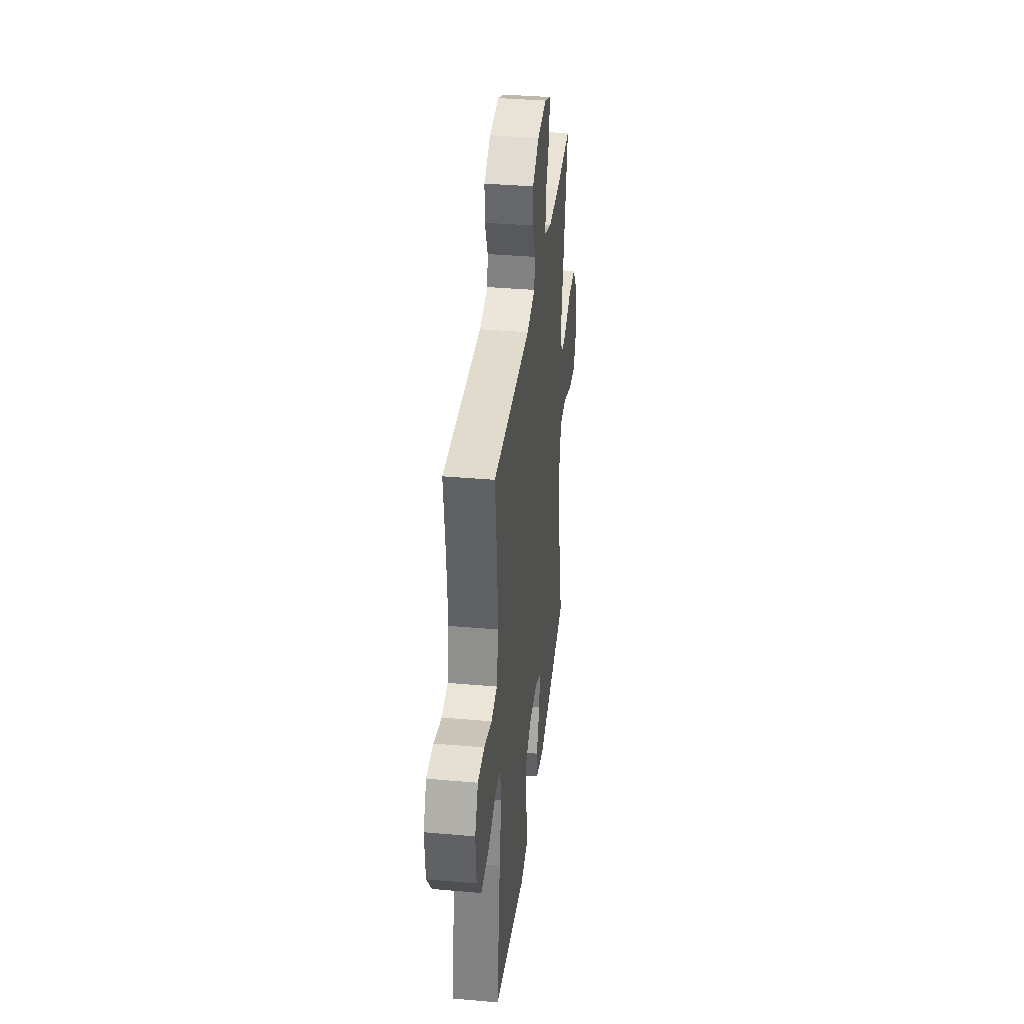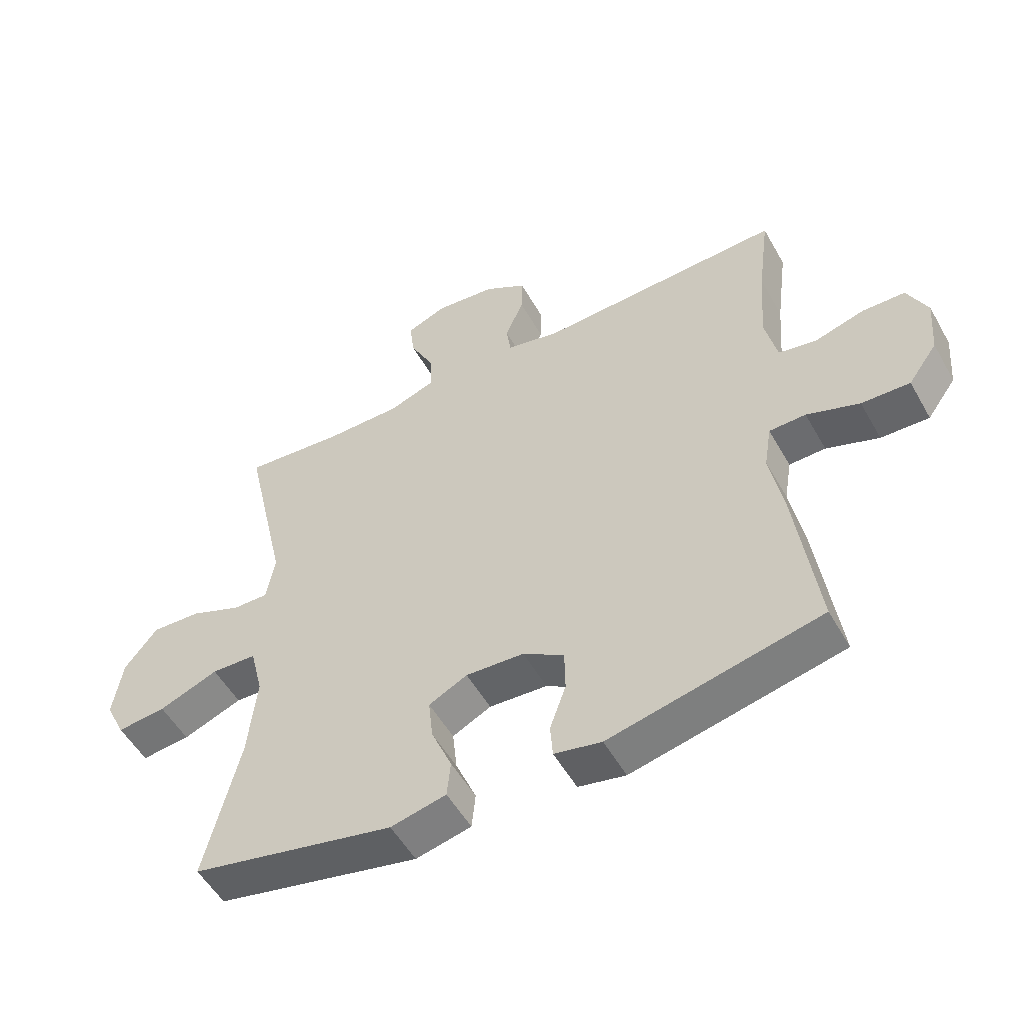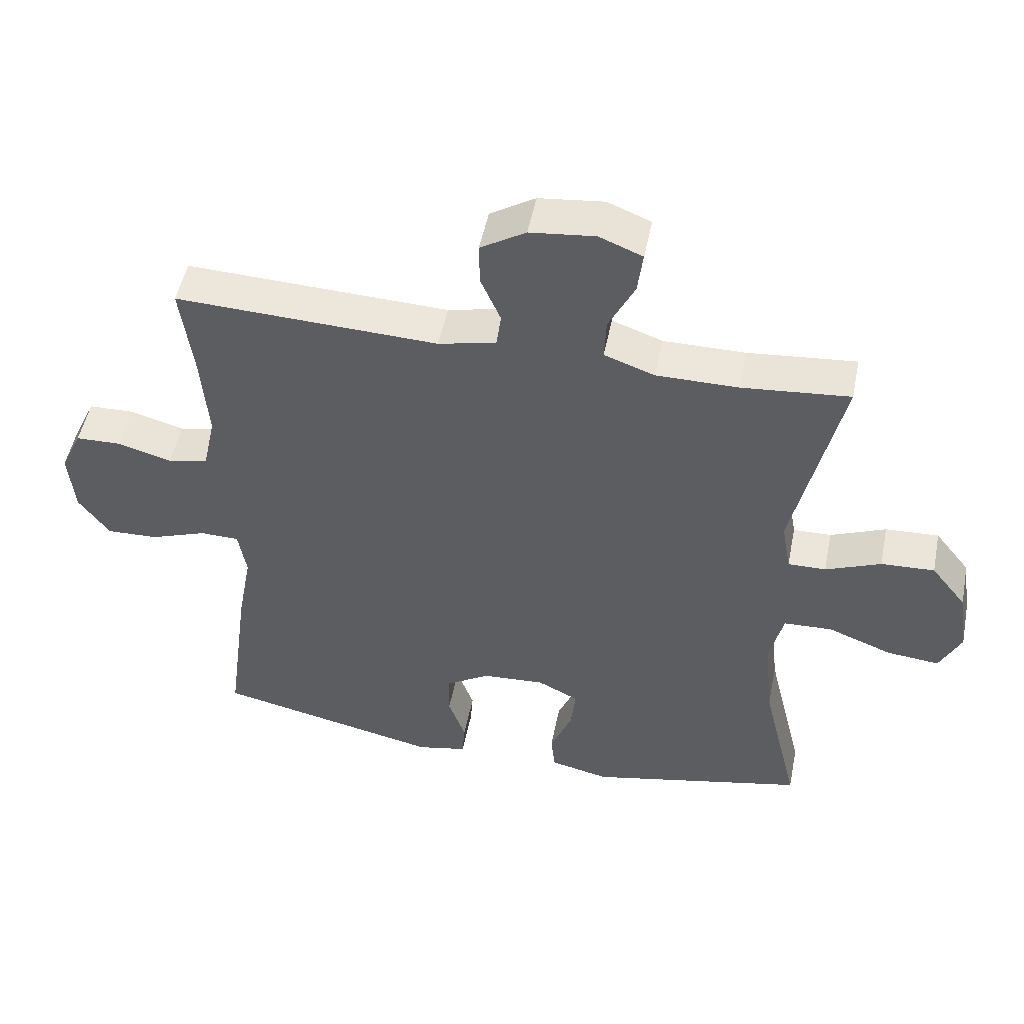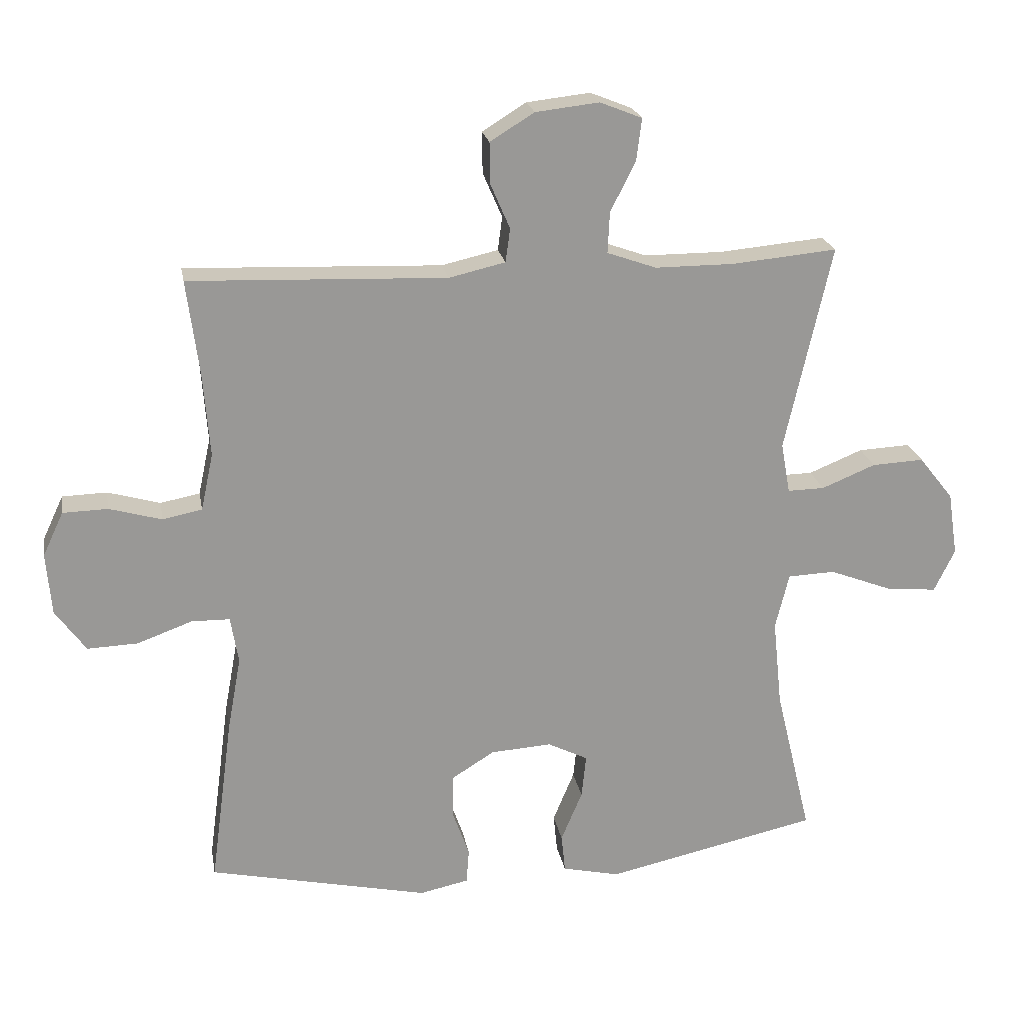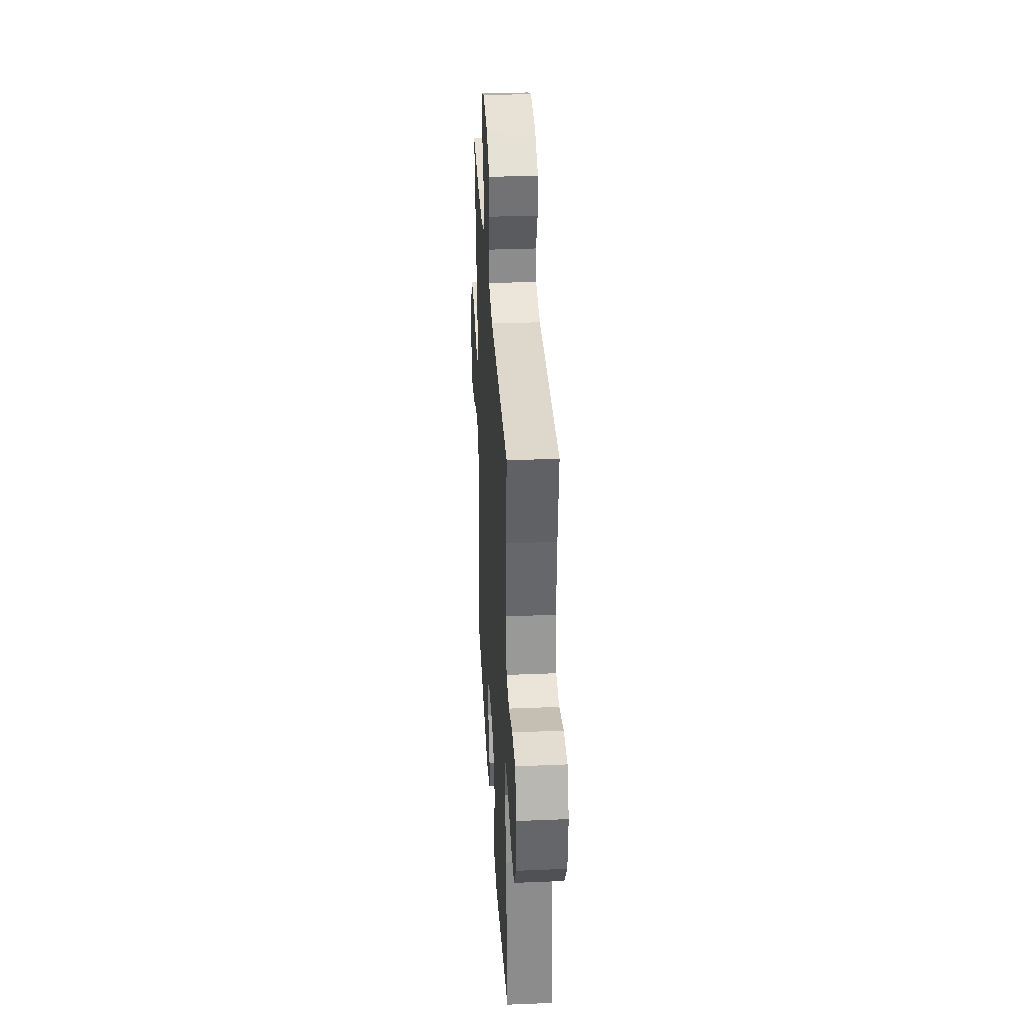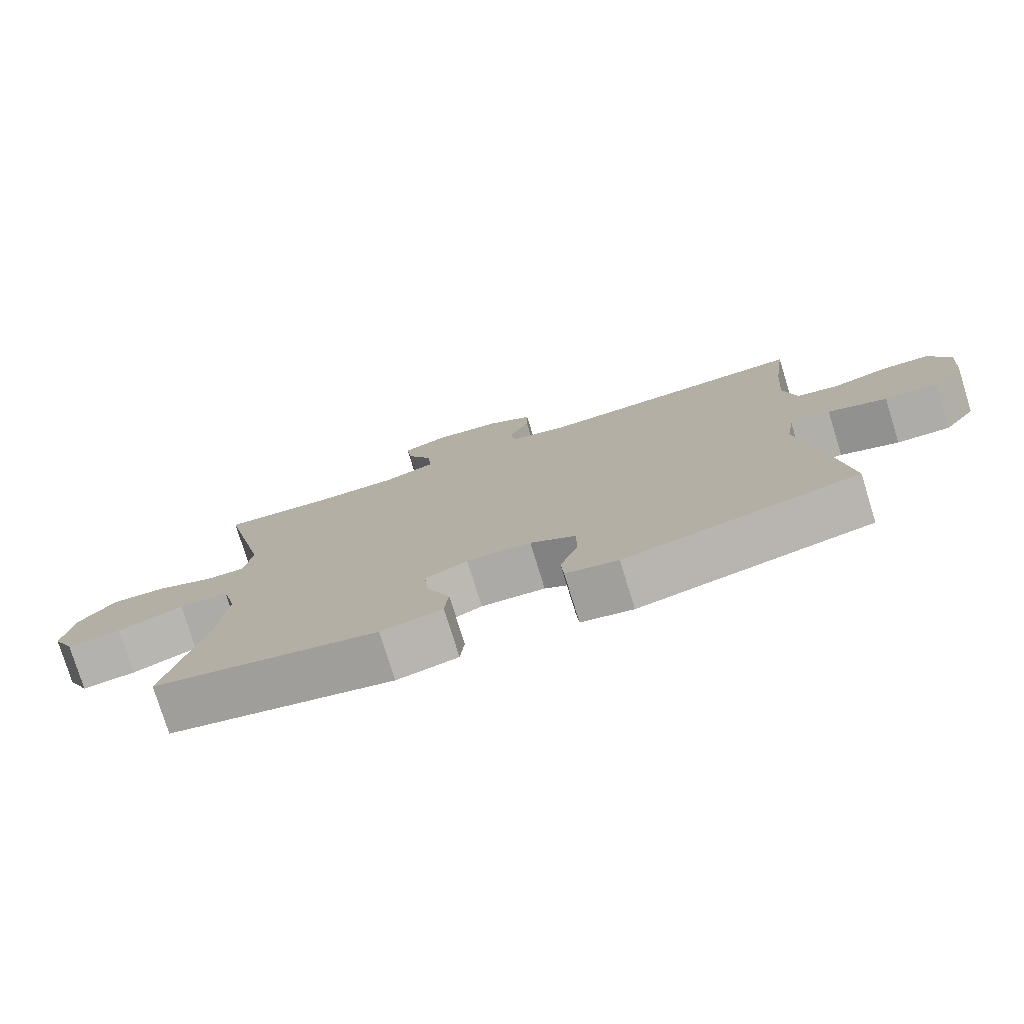
<metadata>
{"format":"obj","ext":"obj","renderer":"f3d","projection":"perspective","resolution":1024,"background":"white","views":[{"elev":36.0,"azim":96.6,"up":"+Z"},{"elev":-53.2,"azim":29.0,"up":"+Z"},{"elev":50.3,"azim":-168.7,"up":"+Z"},{"elev":21.7,"azim":170.0,"up":"+Z"},{"elev":33.7,"azim":86.8,"up":"+Z"},{"elev":-77.6,"azim":17.2,"up":"+Z"}]}
</metadata>
<code>
v -0.5 0.07 0.5
v -0.338 0.07 0.485
v -0.216 0.07 0.485
v -0.14 0.07 0.512
v -0.143 0.07 0.575
v -0.182 0.07 0.653
v -0.19 0.07 0.717
v -0.125 0.07 0.743
v -0.027 0.07 0.732
v 0.041 0.07 0.69
v 0.04 0.07 0.626
v 0.01 0.07 0.557
v 0.017 0.07 0.505
v 0.104 0.07 0.485
v 0.5 0.07 0.5
v 0.481 0.07 0.354
v 0.471 0.07 0.224
v 0.49 0.07 0.136
v 0.551 0.07 0.124
v 0.632 0.07 0.147
v 0.701 0.07 0.145
v 0.733 0.07 0.077
v 0.725 0.07 -0.019
v 0.678 0.07 -0.084
v 0.6 0.07 -0.081
v 0.515 0.07 -0.05
v 0.456 0.07 -0.051
v 0.444 0.07 -0.124
v 0.465 0.07 -0.238
v 0.5 0.07 -0.5
v 0.16 0.07 -0.574
v 0.084 0.07 -0.558
v 0.08 0.07 -0.504
v 0.106 0.07 -0.431
v 0.105 0.07 -0.363
v 0.039 0.07 -0.322
v -0.055 0.07 -0.316
v -0.117 0.07 -0.347
v -0.11 0.07 -0.414
v -0.077 0.07 -0.493
v -0.083 0.07 -0.552
v -0.172 0.07 -0.572
v -0.5 0.07 -0.5
v -0.444 0.07 -0.267
v -0.43 0.07 -0.132
v -0.451 0.07 -0.046
v -0.524 0.07 -0.043
v -0.62 0.07 -0.08
v -0.699 0.07 -0.088
v -0.731 0.07 -0.022
v -0.716 0.07 0.076
v -0.663 0.07 0.143
v -0.583 0.07 0.139
v -0.5 0.07 0.105
v -0.443 0.07 0.104
v -0.429 0.07 0.182
v -0.5 0 0.5
v -0.338 0 0.485
v -0.216 0 0.485
v -0.14 0 0.512
v -0.143 0 0.575
v -0.182 0 0.653
v -0.19 0 0.717
v -0.125 0 0.743
v -0.027 0 0.732
v 0.041 0 0.69
v 0.04 0 0.626
v 0.01 0 0.557
v 0.017 0 0.505
v 0.104 0 0.485
v 0.5 0 0.5
v 0.481 0 0.354
v 0.471 0 0.224
v 0.49 0 0.136
v 0.551 0 0.124
v 0.632 0 0.147
v 0.701 0 0.145
v 0.733 0 0.077
v 0.725 0 -0.019
v 0.678 0 -0.084
v 0.6 0 -0.081
v 0.515 0 -0.05
v 0.456 0 -0.051
v 0.444 0 -0.124
v 0.465 0 -0.238
v 0.5 0 -0.5
v 0.16 0 -0.574
v 0.084 0 -0.558
v 0.08 0 -0.504
v 0.106 0 -0.431
v 0.105 0 -0.363
v 0.039 0 -0.322
v -0.055 0 -0.316
v -0.117 0 -0.347
v -0.11 0 -0.414
v -0.077 0 -0.493
v -0.083 0 -0.552
v -0.172 0 -0.572
v -0.5 0 -0.5
v -0.444 0 -0.267
v -0.43 0 -0.132
v -0.451 0 -0.046
v -0.524 0 -0.043
v -0.62 0 -0.08
v -0.699 0 -0.088
v -0.731 0 -0.022
v -0.716 0 0.076
v -0.663 0 0.143
v -0.583 0 0.139
v -0.5 0 0.105
v -0.443 0 0.104
v -0.429 0 0.182
f 51 52 53 54
f 51 54 55
f 50 51 55
f 47 48 49 50
f 46 47 50 55
f 45 46 55 56
f 41 42 43 44
f 39 40 41 44
f 38 39 44 45
f 37 38 45 56
f 31 32 33 34
f 31 34 35
f 28 29 30 31
f 27 28 31 35
f 23 24 25 26
f 23 26 27
f 22 23 27
f 19 20 21 22
f 18 19 22 27
f 17 18 27 35
f 14 15 16
f 13 14 16 17
f 9 10 11 12
f 9 12 13
f 8 9 13
f 5 6 7 8
f 4 5 8 13
f 3 4 13 17
f 37 56 1 2
f 36 37 2 3
f 3 17 35 36
f 110 109 108 107
f 111 110 107
f 111 107 106
f 106 105 104 103
f 111 106 103 102
f 112 111 102 101
f 100 99 98 97
f 100 97 96 95
f 101 100 95 94
f 112 101 94 93
f 90 89 88 87
f 91 90 87
f 87 86 85 84
f 91 87 84 83
f 82 81 80 79
f 83 82 79
f 83 79 78
f 78 77 76 75
f 83 78 75 74
f 91 83 74 73
f 72 71 70
f 73 72 70 69
f 68 67 66 65
f 69 68 65
f 69 65 64
f 64 63 62 61
f 69 64 61 60
f 73 69 60 59
f 58 57 112 93
f 59 58 93 92
f 92 91 73 59
f 1 57 58 2
f 2 58 59 3
f 3 59 60 4
f 4 60 61 5
f 5 61 62 6
f 6 62 63 7
f 7 63 64 8
f 8 64 65 9
f 9 65 66 10
f 10 66 67 11
f 11 67 68 12
f 12 68 69 13
f 13 69 70 14
f 14 70 71 15
f 15 71 72 16
f 16 72 73 17
f 17 73 74 18
f 18 74 75 19
f 19 75 76 20
f 20 76 77 21
f 21 77 78 22
f 22 78 79 23
f 23 79 80 24
f 24 80 81 25
f 25 81 82 26
f 26 82 83 27
f 27 83 84 28
f 28 84 85 29
f 29 85 86 30
f 30 86 87 31
f 31 87 88 32
f 32 88 89 33
f 33 89 90 34
f 34 90 91 35
f 35 91 92 36
f 36 92 93 37
f 37 93 94 38
f 38 94 95 39
f 39 95 96 40
f 40 96 97 41
f 41 97 98 42
f 42 98 99 43
f 43 99 100 44
f 44 100 101 45
f 45 101 102 46
f 46 102 103 47
f 47 103 104 48
f 48 104 105 49
f 49 105 106 50
f 50 106 107 51
f 51 107 108 52
f 52 108 109 53
f 53 109 110 54
f 54 110 111 55
f 55 111 112 56
f 56 112 57 1

</code>
